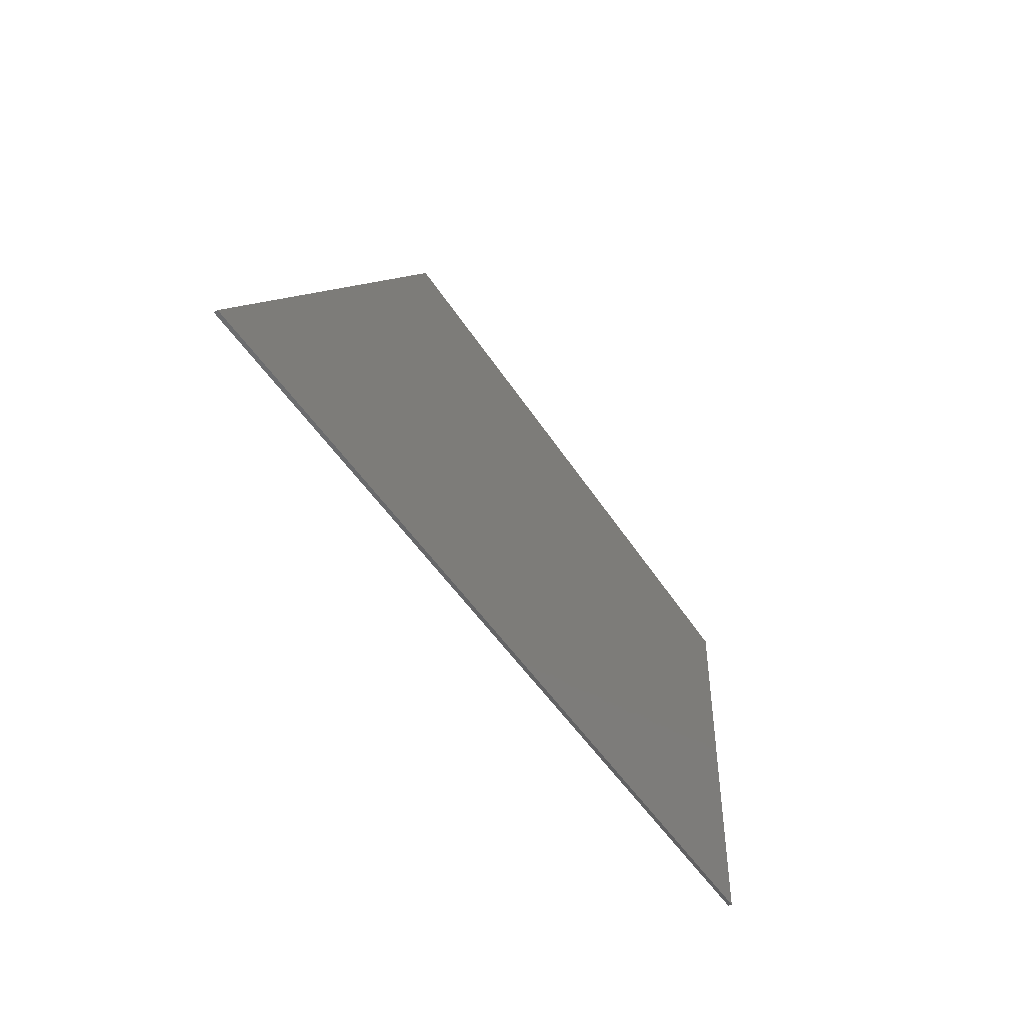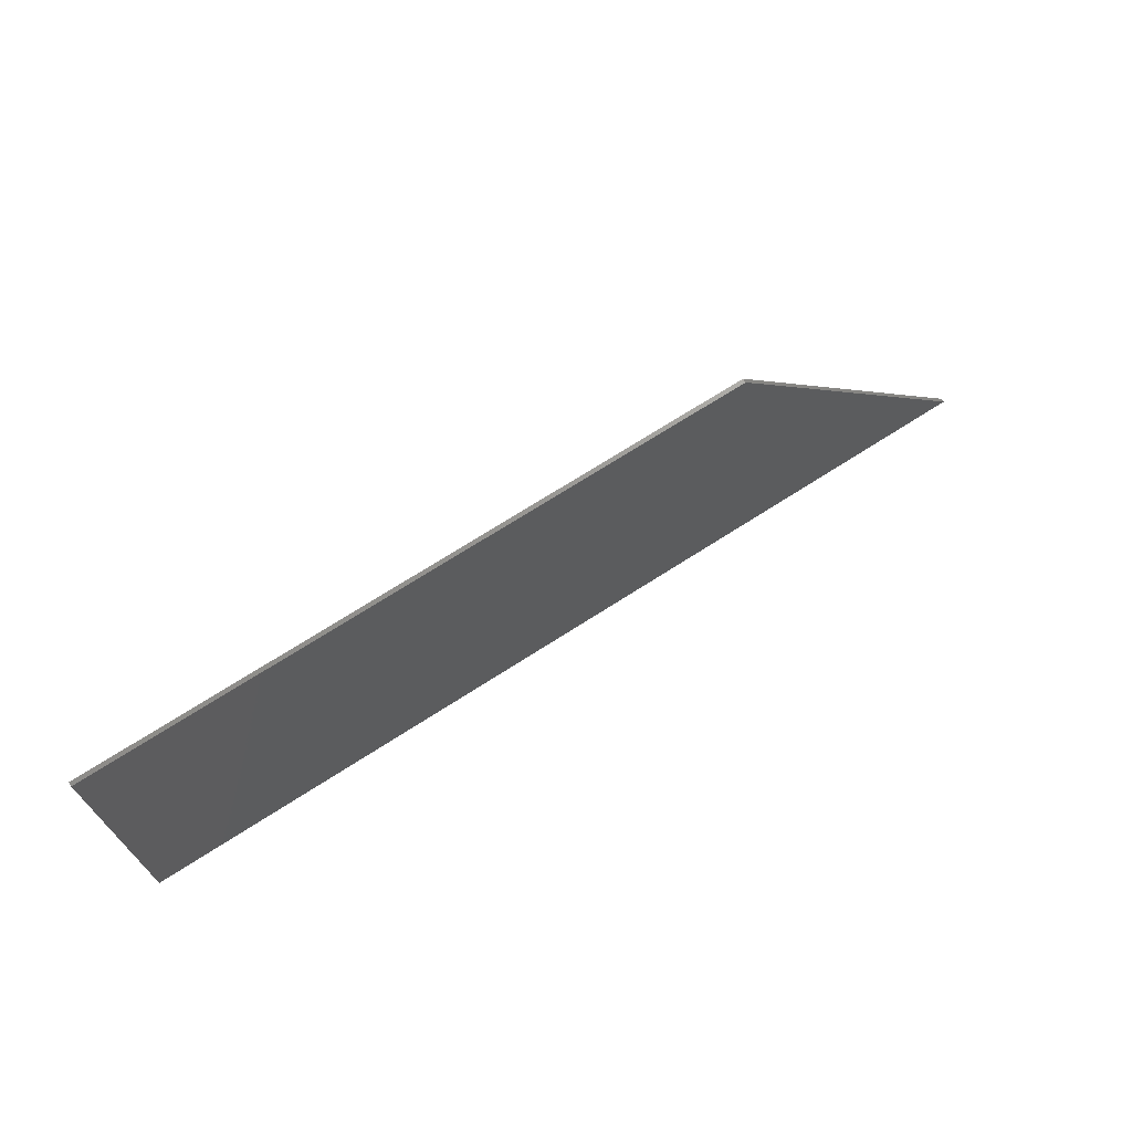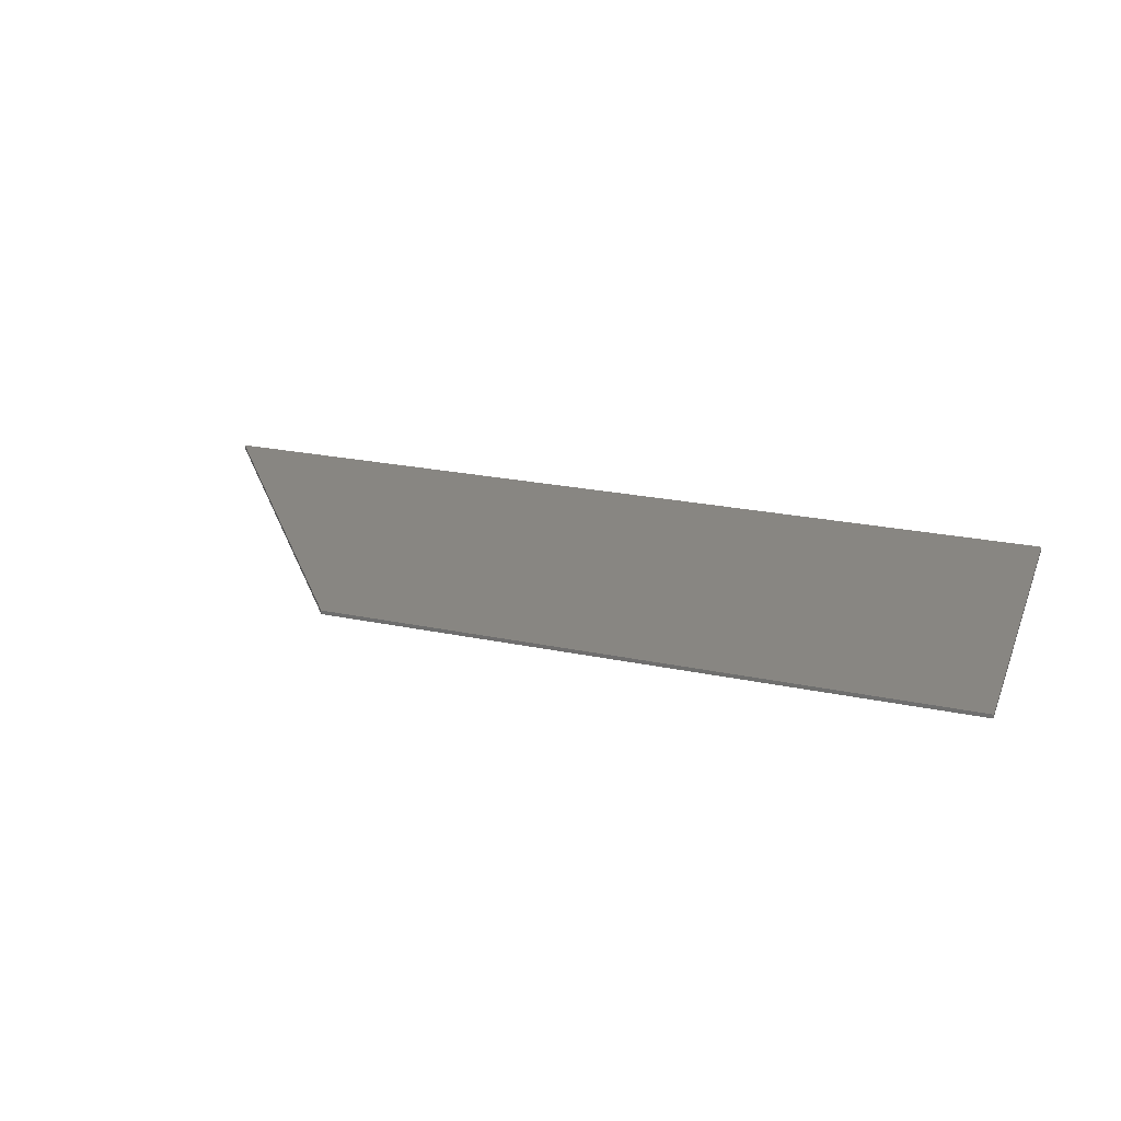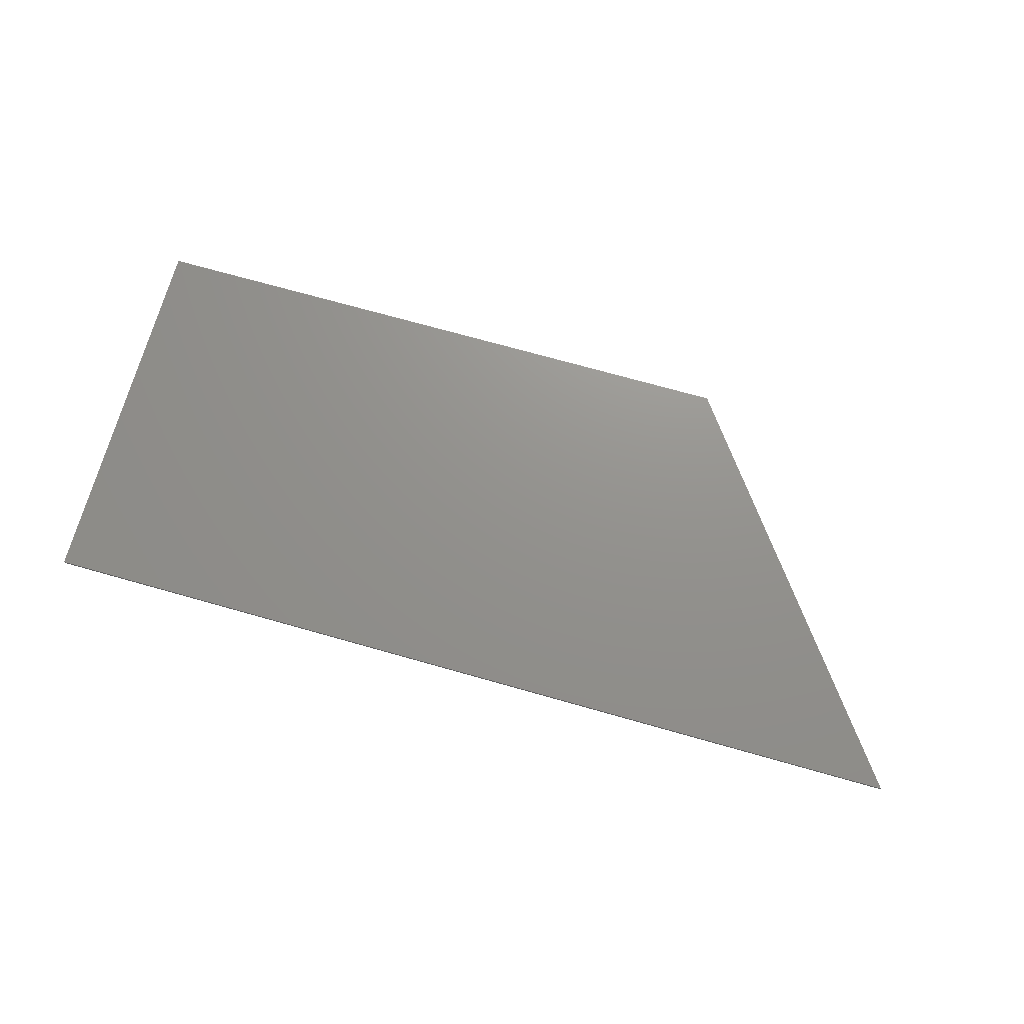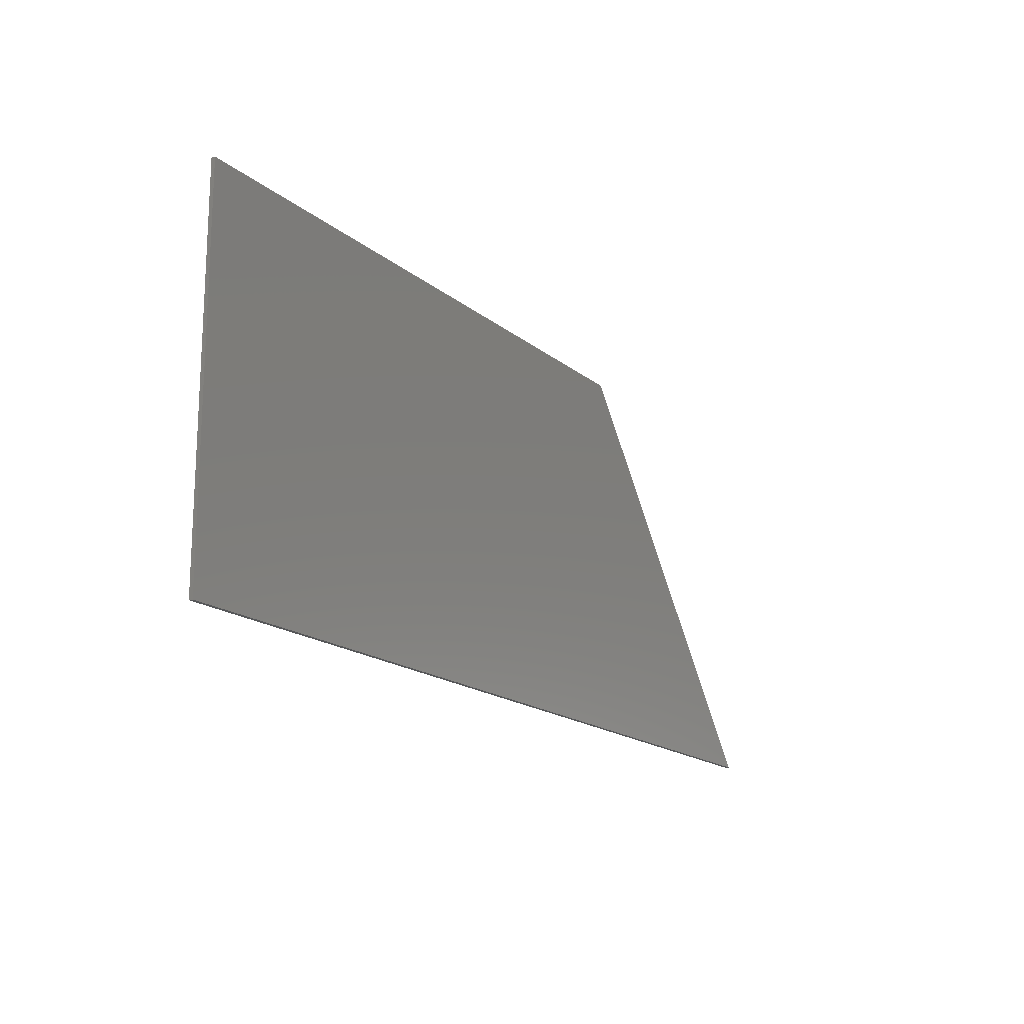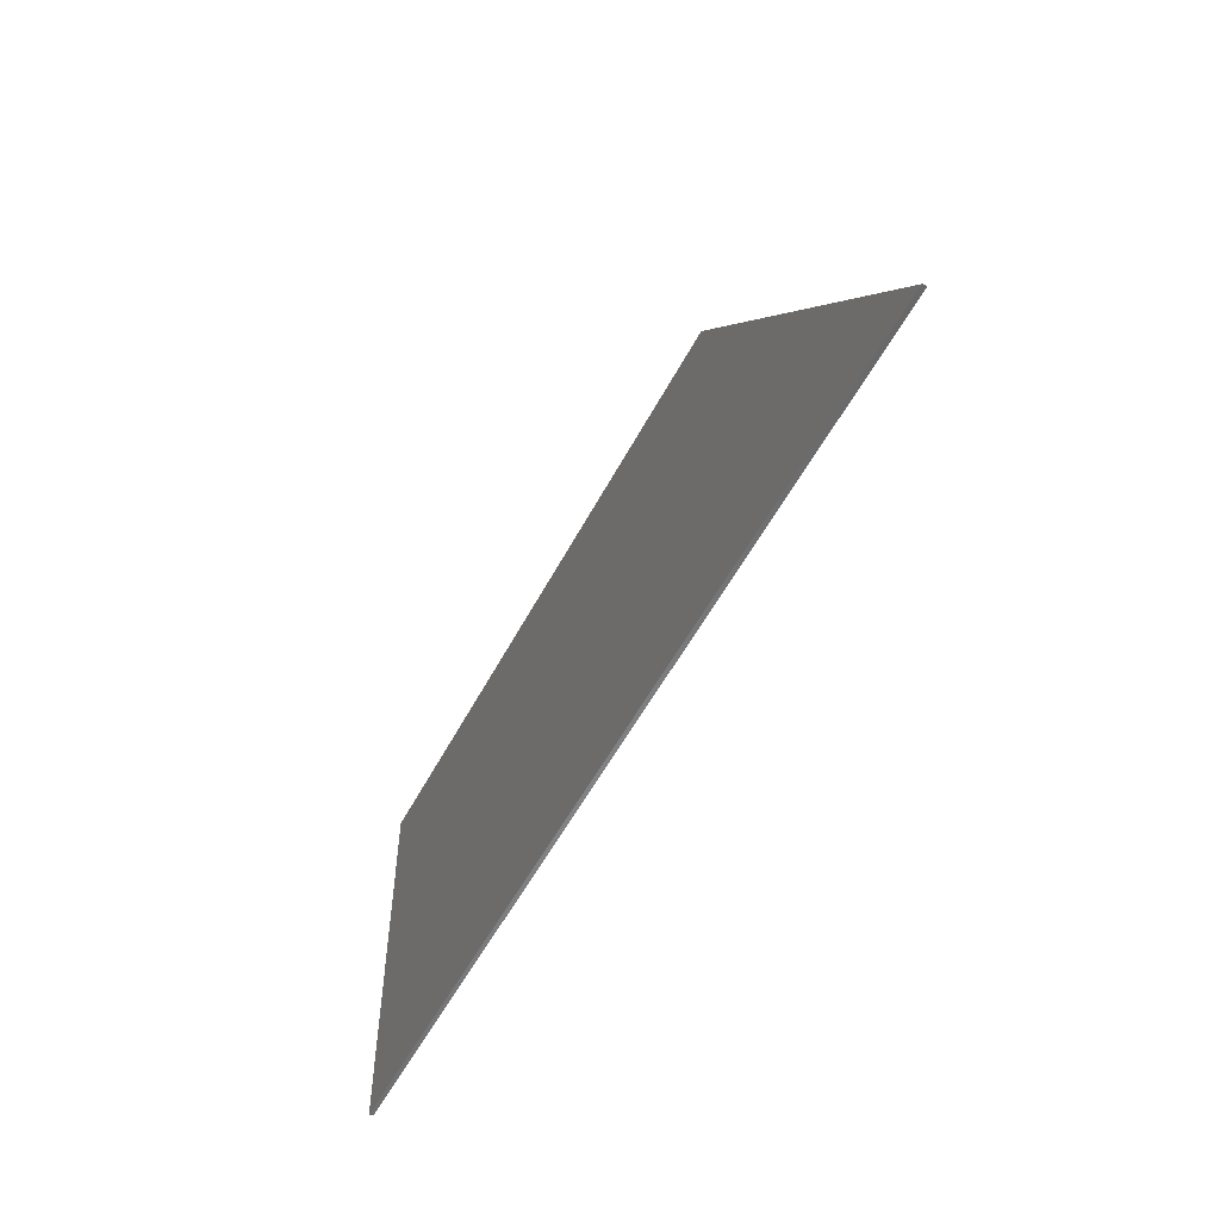
<metadata>
{"format":"stl","ext":"stl","renderer":"f3d","projection":"perspective","resolution":1024,"background":"white","views":[{"elev":-46.7,"azim":-59.6,"up":"+Z"},{"elev":70.3,"azim":147.2,"up":"+Z"},{"elev":23.9,"azim":19.1,"up":"+Y"},{"elev":71.7,"azim":-164.2,"up":"+Y"},{"elev":-17.2,"azim":122.9,"up":"+Z"},{"elev":-53.6,"azim":-117.1,"up":"+Z"}]}
</metadata>
<code>
# stl→obj: 14 verts, 19 faces
v 8 0 -4.8
v -8 0 4.8
v 8 0 4.8
v -8 0 -4.8
v 8 -0.1 4.8
v 8 -0.1 -4.8
v -8 -0.1 -4.8
v -8 -0.1 4.8
v -15.11 0 -4.8
v -15.11 -0.1 -4.8
v -10.37 -0.1 1.6
v 8 -0.1 1.6
v -12.74 -0.1 -1.6
v 8 -0.1 -1.6
f 1 2 3
f 2 1 4
f 1 5 6
f 5 1 3
f 4 6 7
f 6 4 1
f 3 8 5
f 8 3 2
f 7 9 4
f 9 7 10
f 2 10 8
f 10 2 9
f 4 9 2
f 11 5 8
f 5 11 12
f 13 12 11
f 12 13 14
f 14 10 6
f 10 14 13

</code>
